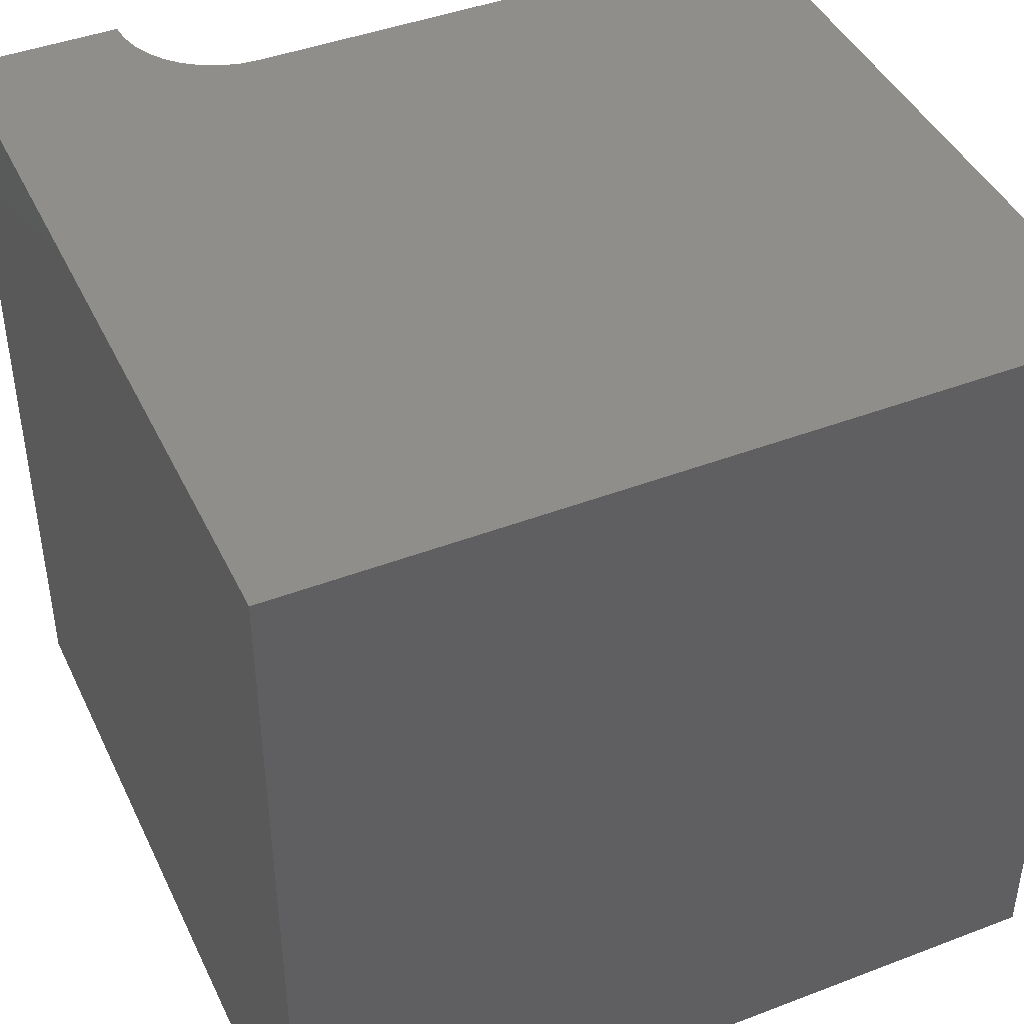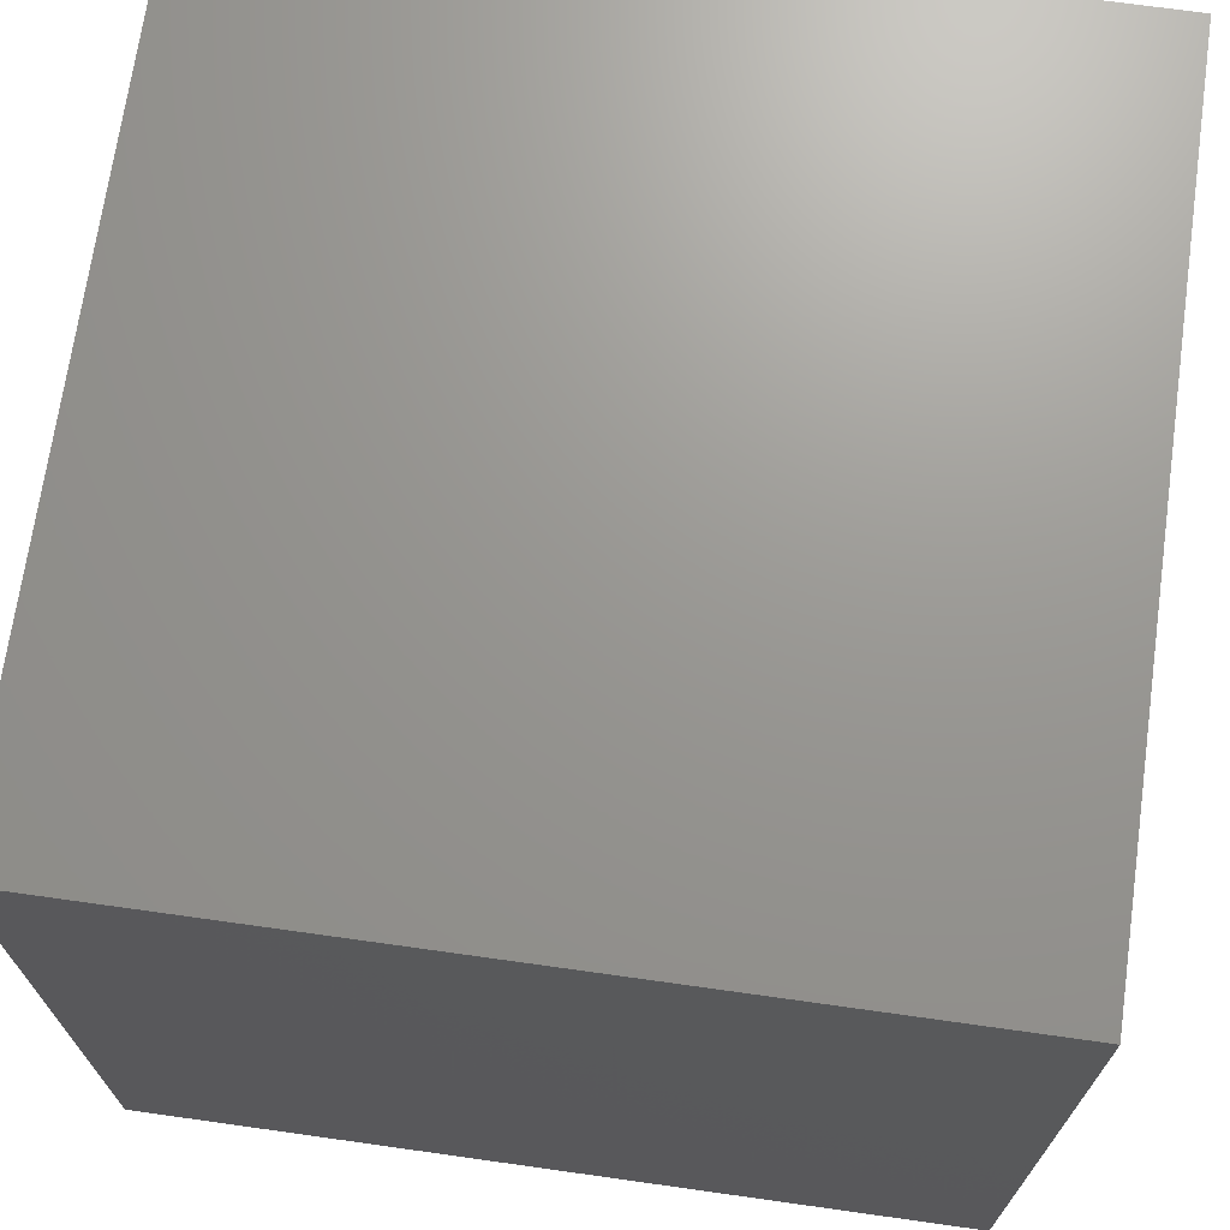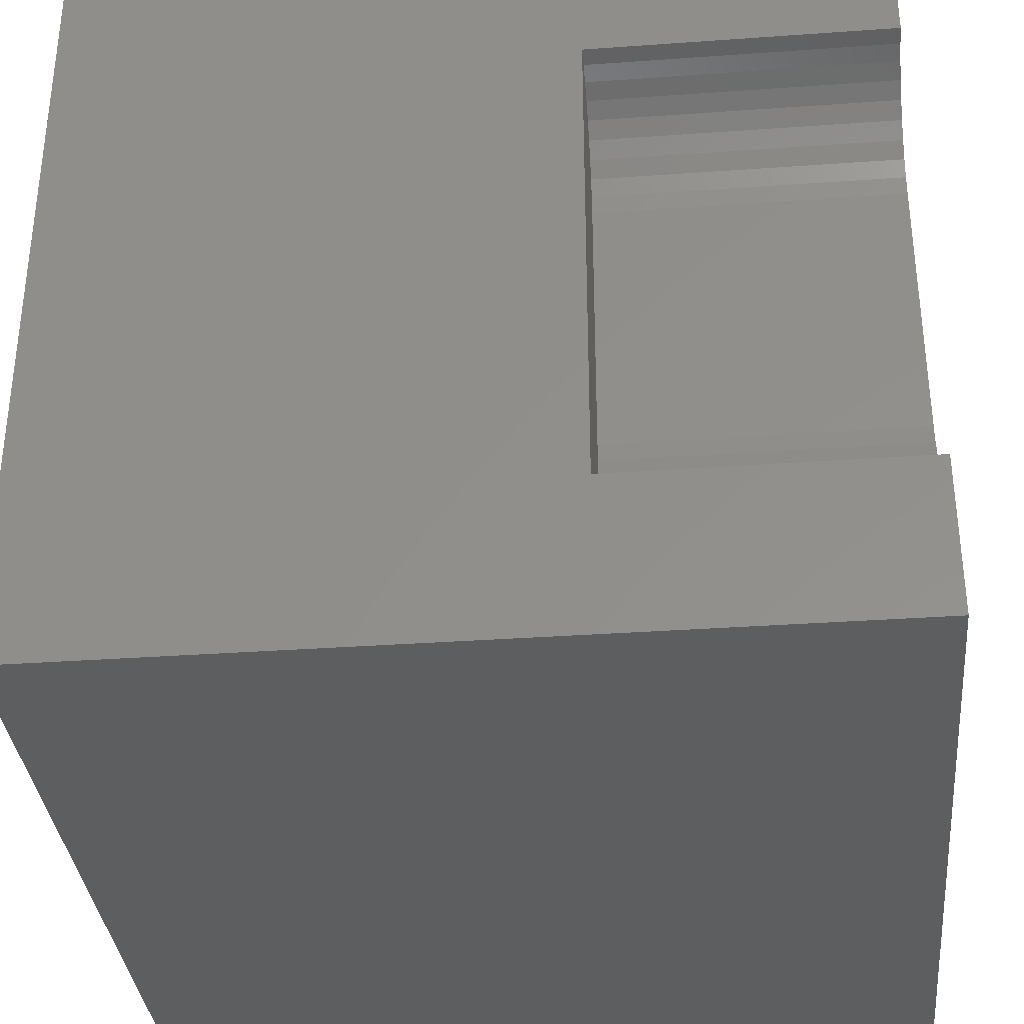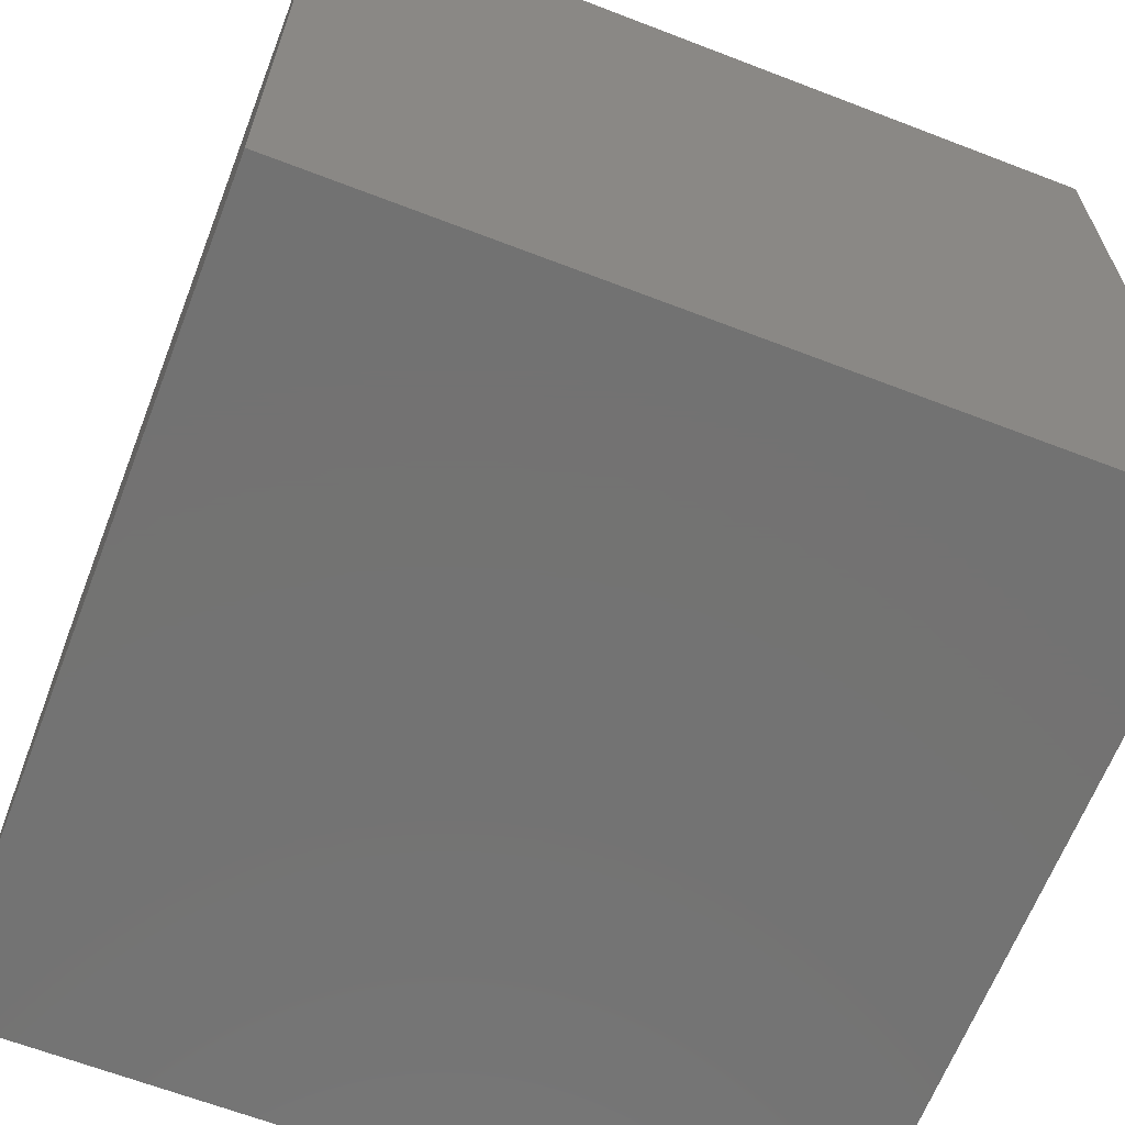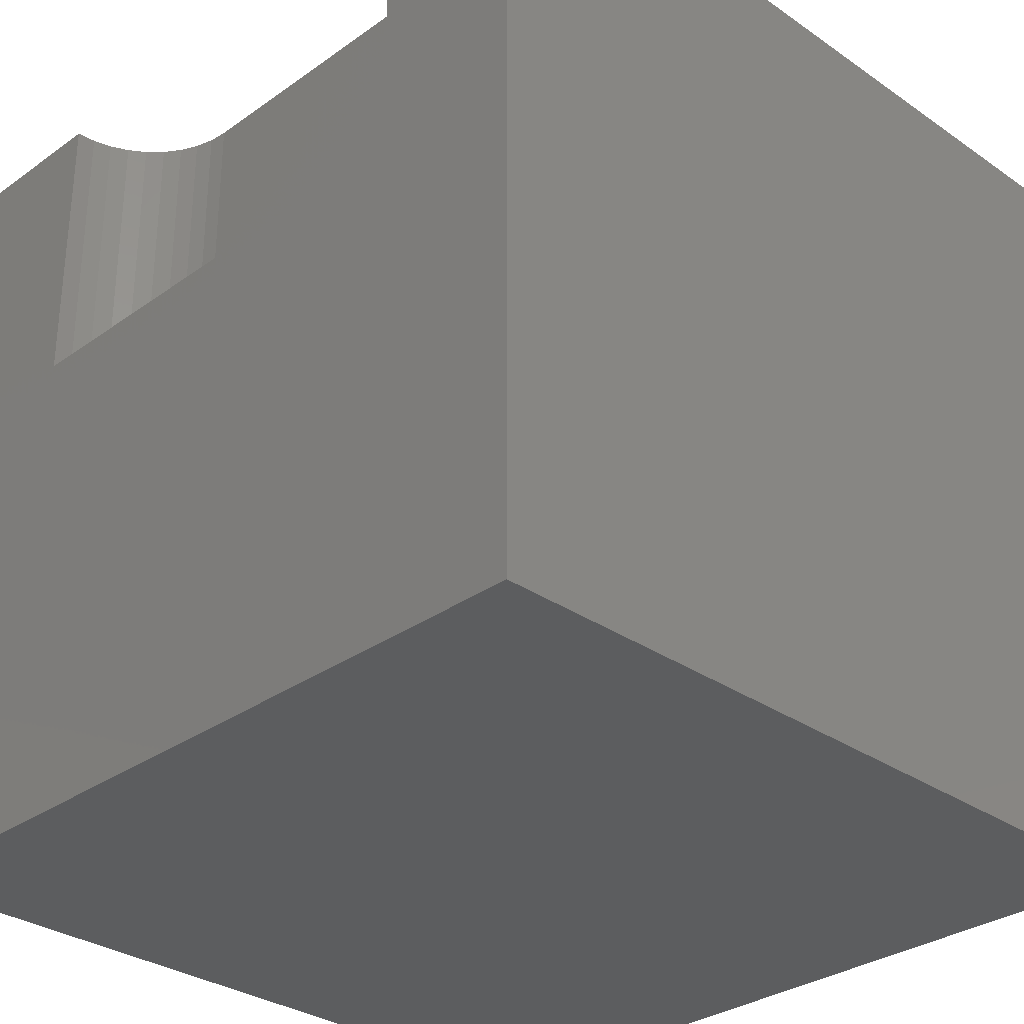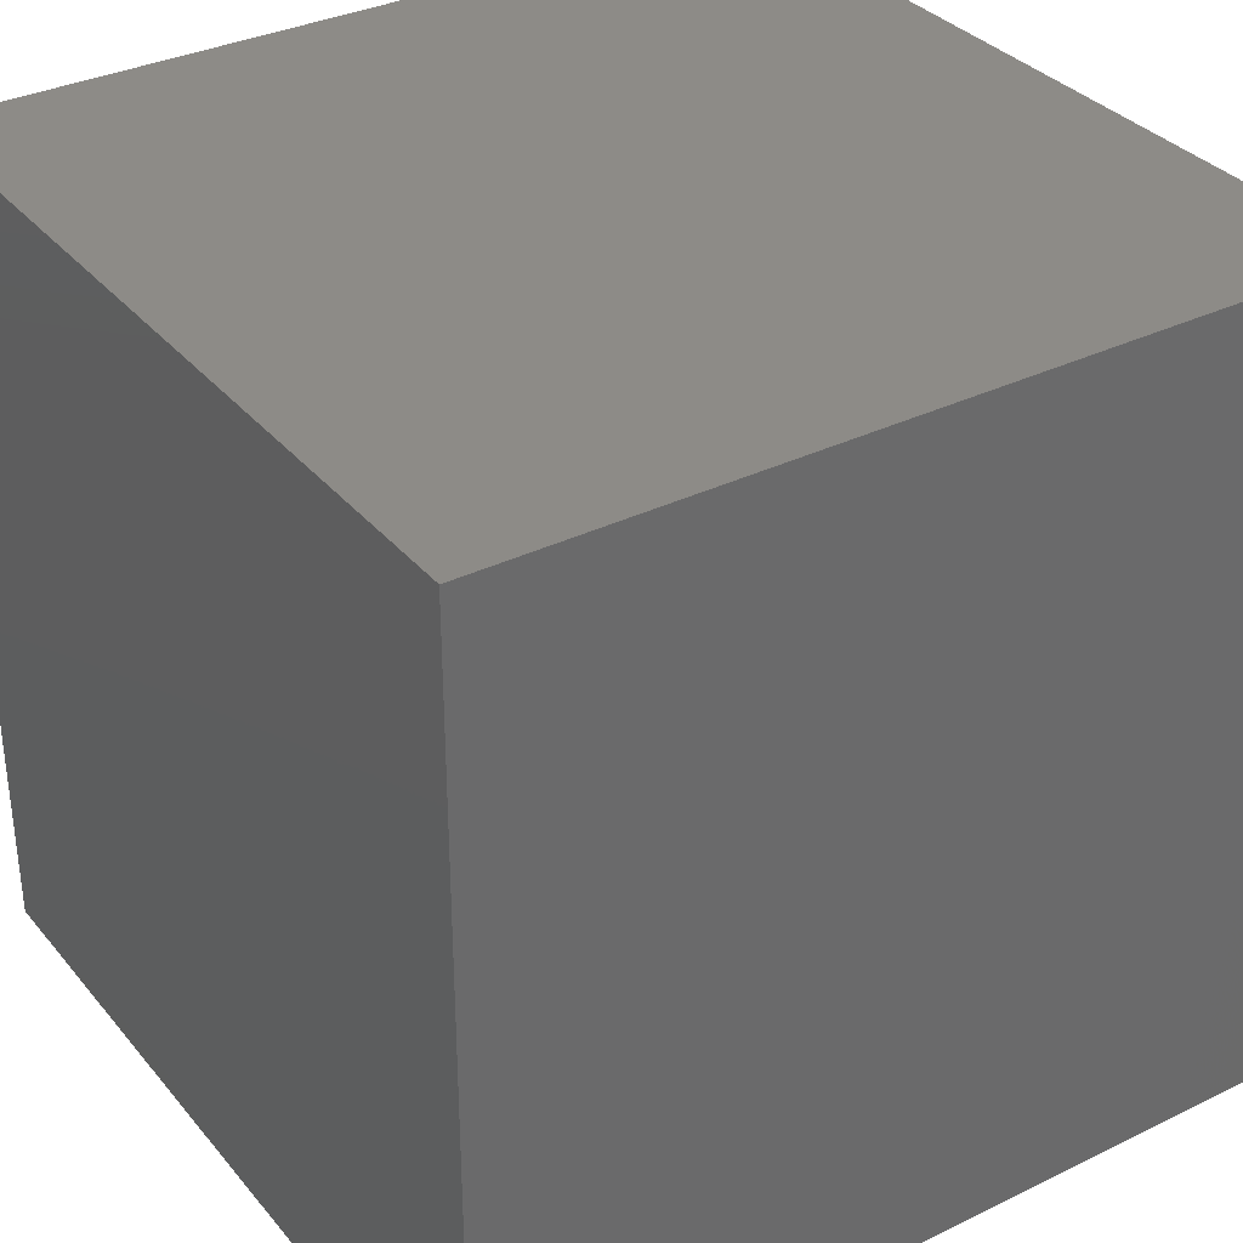
<metadata>
{"format":"stl","ext":"stl","renderer":"f3d","projection":"perspective","resolution":1024,"background":"white","views":[{"elev":43.3,"azim":65.7,"up":"+Z"},{"elev":70.2,"azim":98.0,"up":"+Y"},{"elev":-34.6,"azim":-84.5,"up":"+Y"},{"elev":-64.8,"azim":158.8,"up":"+Z"},{"elev":-31.1,"azim":-44.6,"up":"+Z"},{"elev":33.9,"azim":146.5,"up":"+Y"}]}
</metadata>
<code>
# stl→obj: 52 verts, 92 faces
v 0 0 10
v 0 1.959 10
v 0 1.959 6.303
v 0 8.041 10
v 0 10 10
v 0 8.041 6.303
v 0 10 0
v 0 0 0
v 0.2346 1.98 10
v 1.035 2.442 10
v 0.8684 2.276 10
v 10 0 10
v 0.6755 2.14 10
v 0.4621 2.041 10
v 1.331 3.076 10
v 1.27 2.848 10
v 1.17 2.635 10
v 0.8684 7.724 10
v 1.035 7.558 10
v 10 10 10
v 1.17 7.365 10
v 1.27 7.152 10
v 8.273e-17 8.041 10
v 0.2346 8.02 10
v 0.4621 7.959 10
v 0.6755 7.86 10
v 1.331 6.924 10
v 1.351 6.689 10
v 1.351 3.311 10
v 10 10 0
v 10 0 0
v 0.6755 2.14 6.303
v 0.8684 2.276 6.303
v 1.035 2.442 6.303
v 1.17 2.635 6.303
v 1.27 2.848 6.303
v 0.2346 1.98 6.303
v 1.331 3.076 6.303
v 1.351 3.311 6.303
v 0.4621 7.959 6.303
v 1.351 6.689 6.303
v 0.6755 7.86 6.303
v 1.331 6.924 6.303
v 0.2346 8.02 6.303
v 8.273e-17 8.041 6.303
v -2.482e-16 1.959 6.303
v 0.4621 2.041 6.303
v 1.035 7.558 6.303
v 0.8684 7.724 6.303
v 1.17 7.365 6.303
v 1.27 7.152 6.303
v -2.482e-16 1.959 10
f 1 2 3
f 4 5 6
f 6 5 7
f 6 7 3
f 3 7 8
f 3 8 1
f 9 2 1
f 10 11 12
f 12 11 13
f 12 13 1
f 1 13 14
f 1 14 9
f 15 16 12
f 12 16 17
f 12 17 10
f 18 19 20
f 20 19 21
f 20 21 22
f 23 24 5
f 5 24 25
f 5 25 20
f 20 25 26
f 20 26 18
f 22 27 20
f 20 27 28
f 20 28 12
f 12 28 29
f 12 29 15
f 30 20 31
f 31 20 12
f 7 30 8
f 8 30 31
f 20 30 5
f 5 30 7
f 31 12 8
f 8 12 1
f 32 33 34
f 35 36 37
f 37 36 38
f 37 38 39
f 40 41 42
f 42 41 43
f 40 44 41
f 41 44 45
f 41 45 39
f 39 45 46
f 39 46 37
f 35 37 34
f 34 37 47
f 34 47 32
f 48 49 50
f 50 49 42
f 50 42 51
f 51 42 43
f 46 52 9
f 46 9 37
f 37 9 14
f 37 14 47
f 47 14 13
f 47 13 32
f 32 13 11
f 32 11 33
f 33 11 10
f 33 10 34
f 34 10 17
f 34 17 35
f 35 17 16
f 35 16 36
f 36 16 15
f 36 15 38
f 38 15 29
f 38 29 39
f 41 28 27
f 41 27 43
f 43 27 22
f 43 22 51
f 51 22 21
f 51 21 50
f 50 21 19
f 50 19 48
f 48 19 18
f 48 18 49
f 49 18 26
f 49 26 42
f 42 26 25
f 42 25 40
f 40 25 24
f 40 24 44
f 44 24 23
f 44 23 45
f 41 39 28
f 28 39 29

</code>
